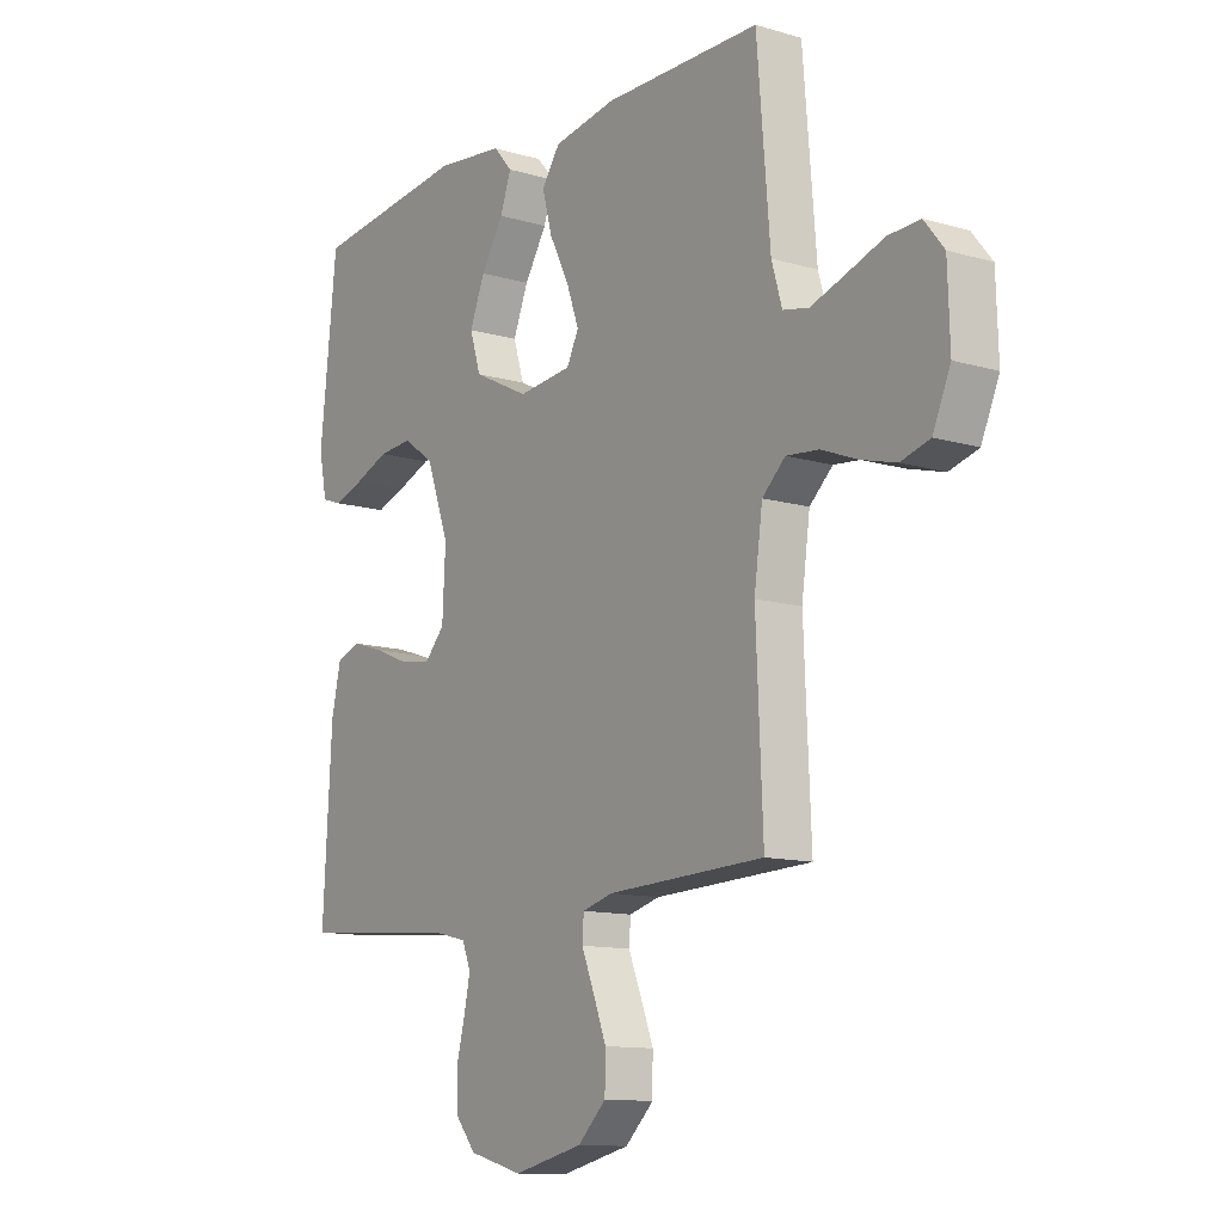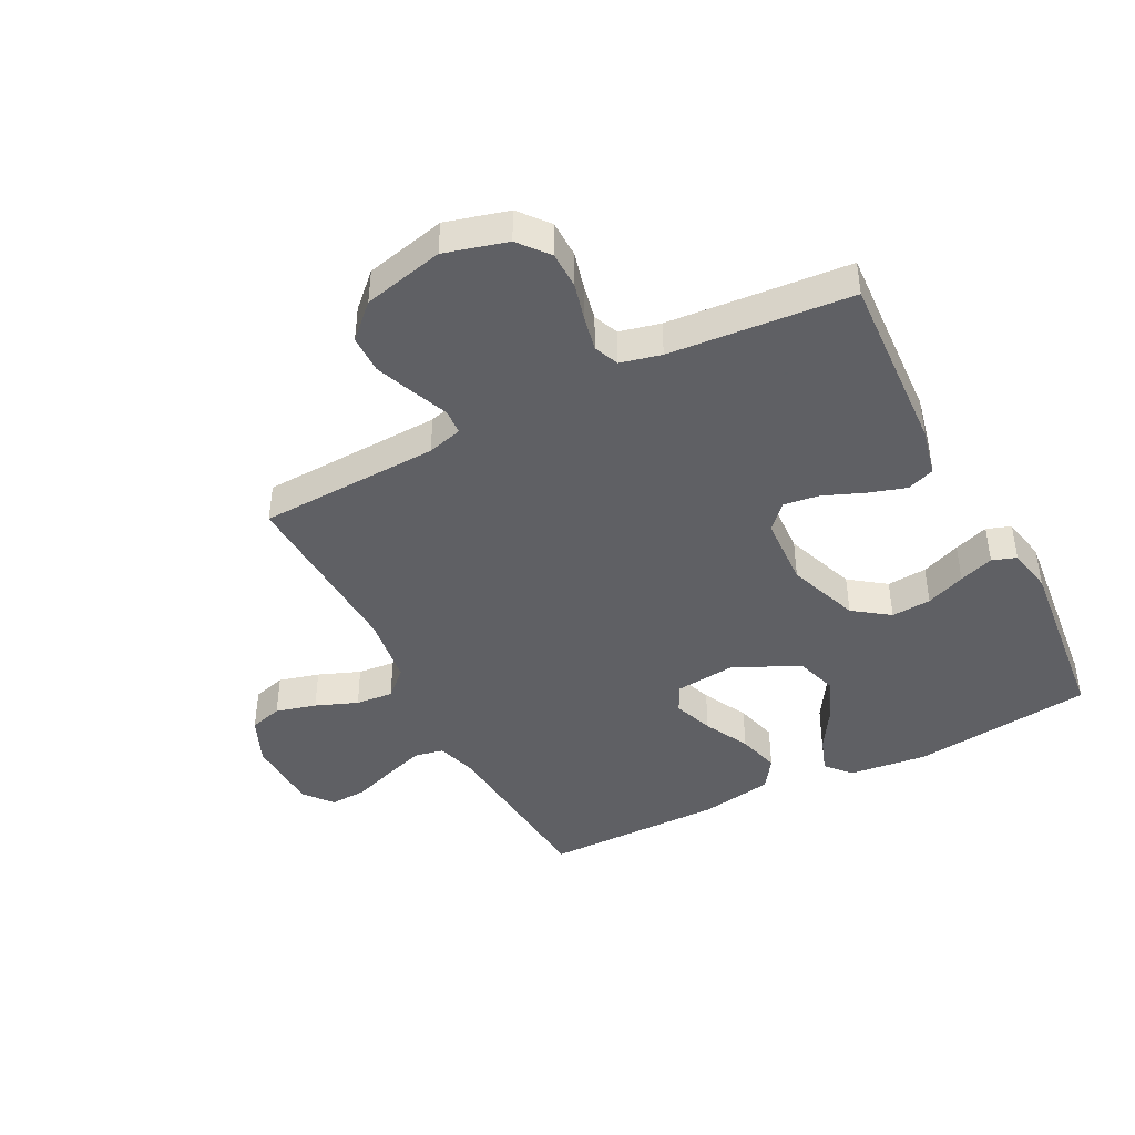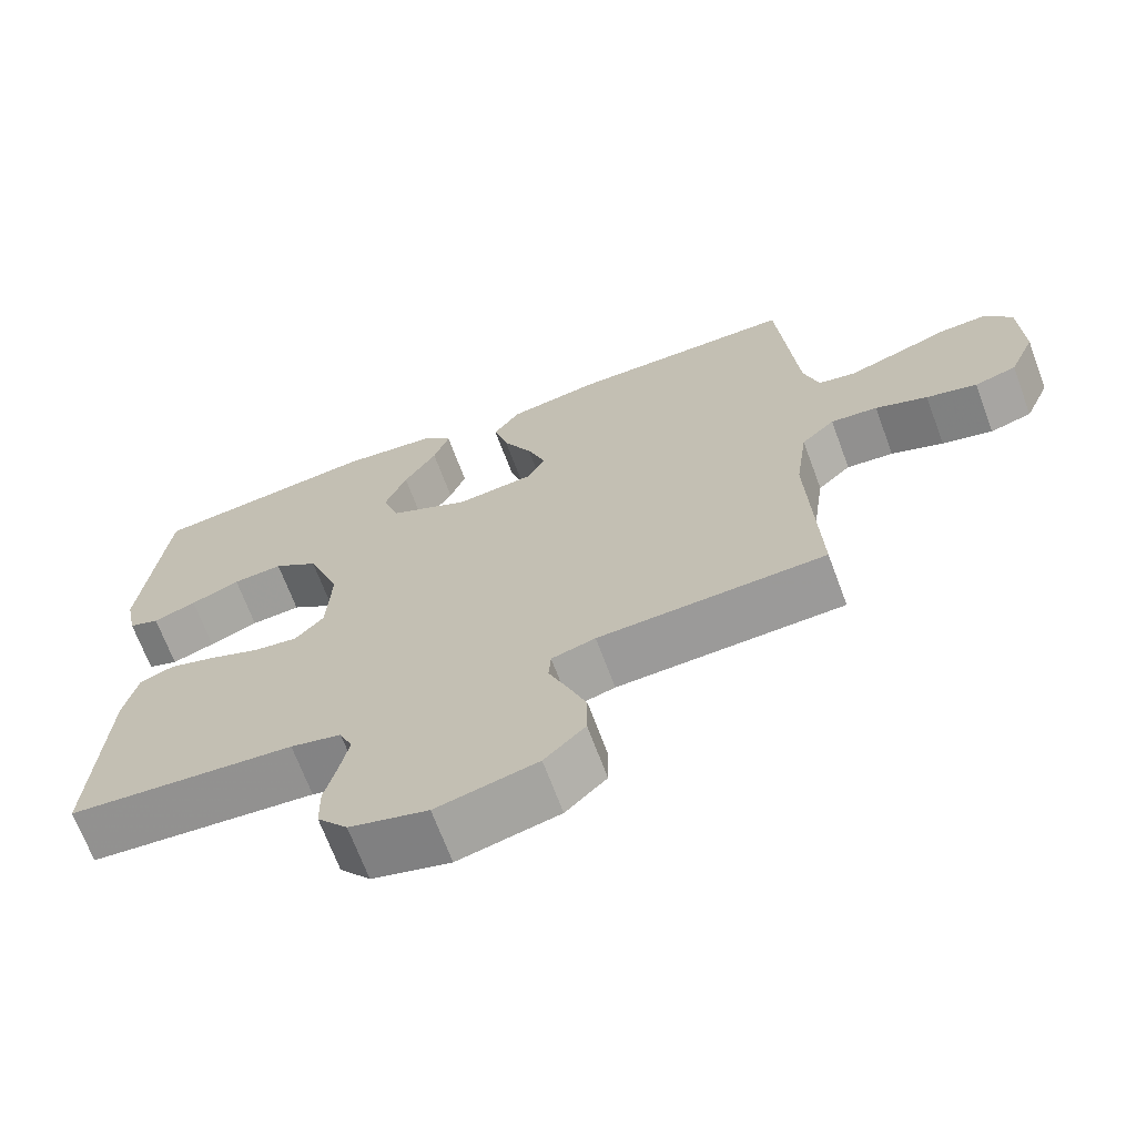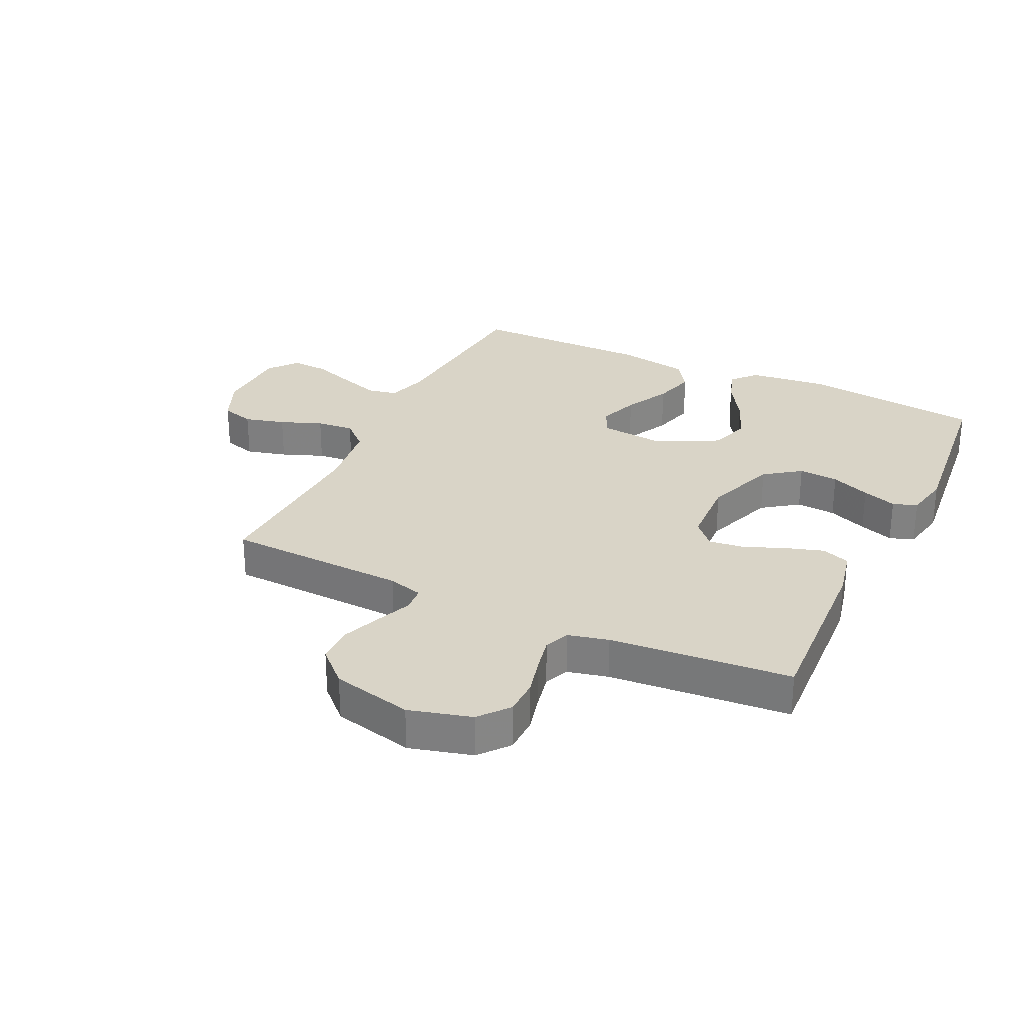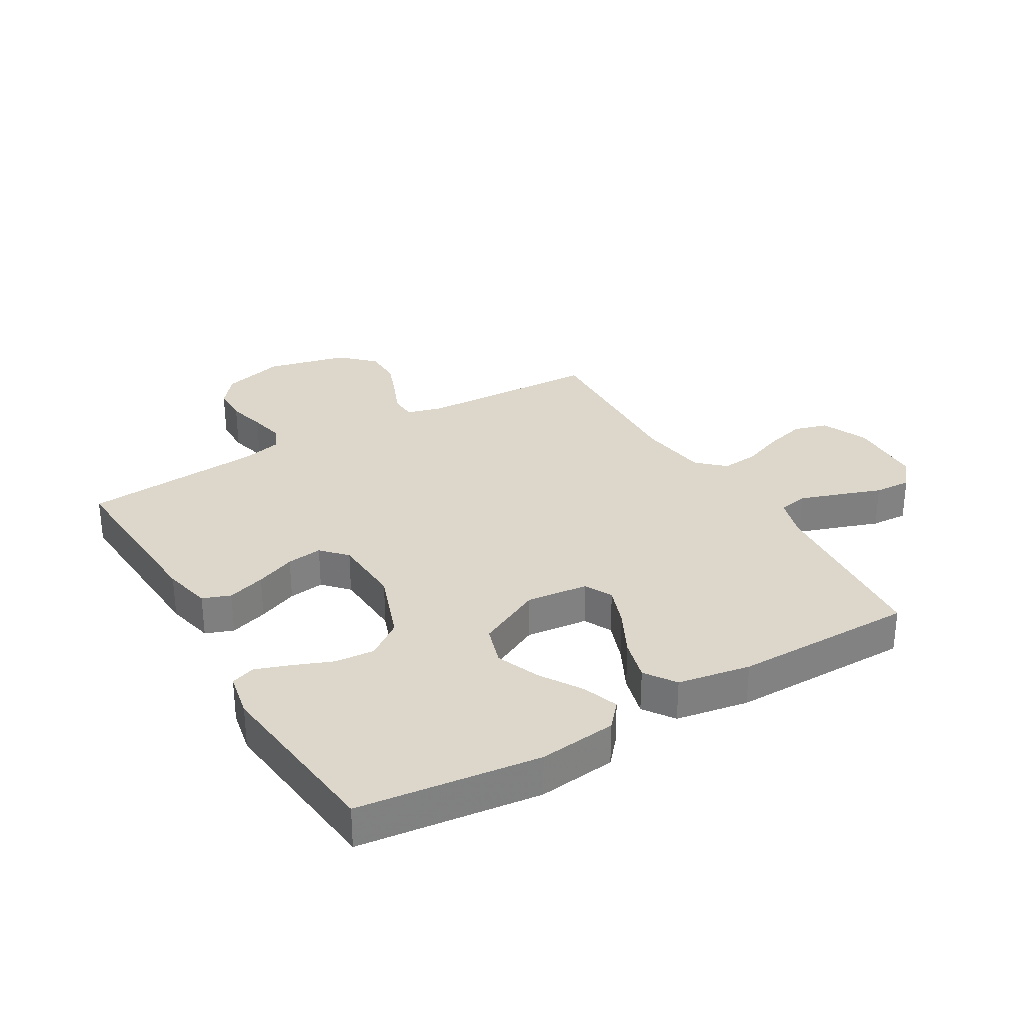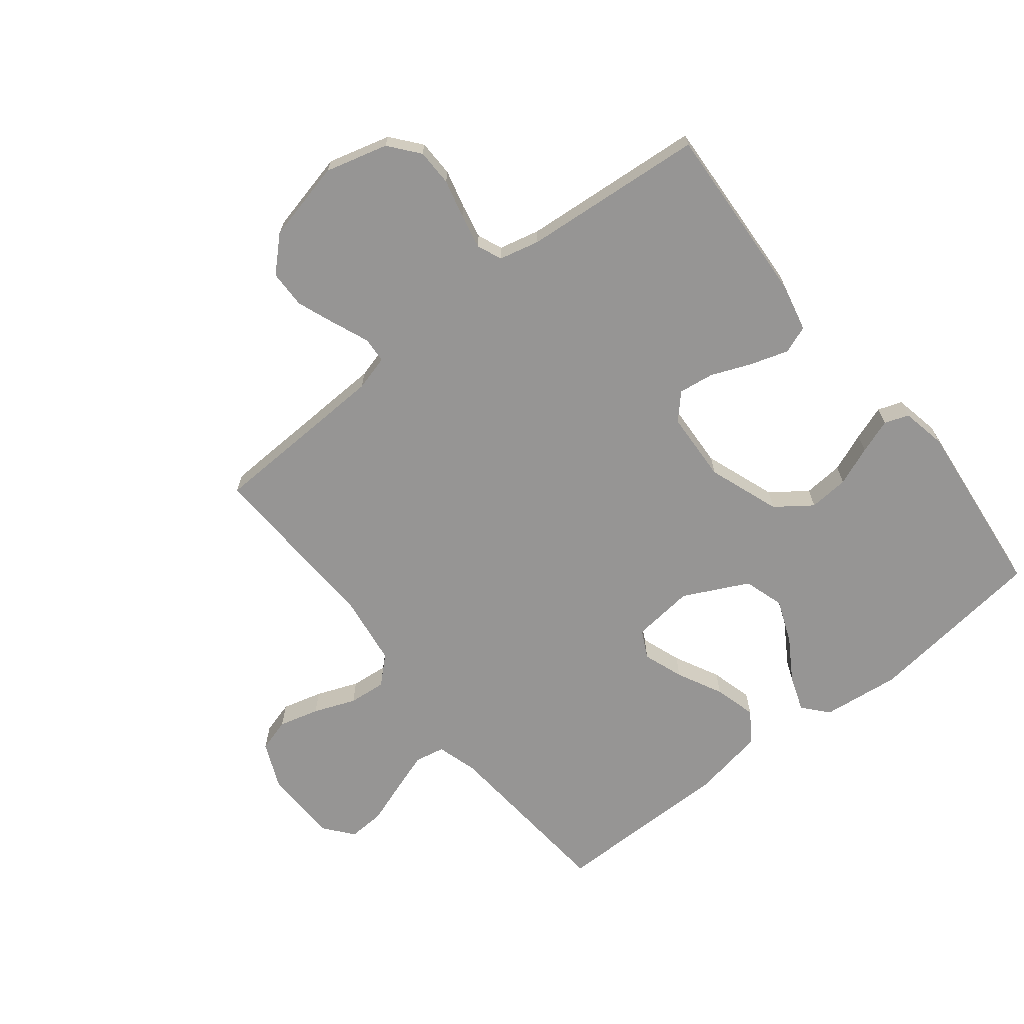
<metadata>
{"format":"obj","ext":"obj","renderer":"f3d","projection":"perspective","resolution":1024,"background":"white","views":[{"elev":-12.0,"azim":54.9,"up":"+Z"},{"elev":-43.2,"azim":-152.7,"up":"+Y"},{"elev":-68.5,"azim":20.4,"up":"+Z"},{"elev":28.7,"azim":-154.4,"up":"+Y"},{"elev":30.6,"azim":-30.5,"up":"+Y"},{"elev":-67.6,"azim":-141.6,"up":"+Y"}]}
</metadata>
<code>
v -0.5 0.07 -0.5
v -0.483 0.07 -0.2
v -0.465 0.07 -0.12
v -0.419 0.07 -0.103
v -0.356 0.07 -0.123
v -0.29 0.07 -0.15
v -0.231 0.07 -0.158
v -0.193 0.07 -0.117
v -0.187 0.07 0
v -0.23 0.07 0.119
v -0.289 0.07 0.162
v -0.355 0.07 0.157
v -0.42 0.07 0.131
v -0.477 0.07 0.111
v -0.517 0.07 0.125
v -0.532 0.07 0.2
v -0.5 0.07 0.5
v -0.2 0.07 0.536
v -0.071 0.07 0.521
v -0.035 0.07 0.48
v -0.056 0.07 0.421
v -0.099 0.07 0.352
v -0.128 0.07 0.28
v -0.107 0.07 0.213
v 0 0.07 0.16
v 0.103 0.07 0.171
v 0.126 0.07 0.217
v 0.102 0.07 0.284
v 0.064 0.07 0.359
v 0.045 0.07 0.429
v 0.08 0.07 0.48
v 0.2 0.07 0.501
v 0.5 0.07 0.5
v 0.525 0.07 0.2
v 0.545 0.07 0.132
v 0.594 0.07 0.122
v 0.66 0.07 0.144
v 0.731 0.07 0.169
v 0.792 0.07 0.172
v 0.83 0.07 0.125
v 0.834 0.07 0
v 0.8 0.07 -0.078
v 0.745 0.07 -0.094
v 0.678 0.07 -0.076
v 0.609 0.07 -0.049
v 0.547 0.07 -0.043
v 0.503 0.07 -0.084
v 0.487 0.07 -0.2
v 0.5 0.07 -0.5
v 0.2 0.07 -0.512
v 0.142 0.07 -0.528
v 0.139 0.07 -0.57
v 0.163 0.07 -0.629
v 0.188 0.07 -0.694
v 0.187 0.07 -0.757
v 0.133 0.07 -0.809
v 0 0.07 -0.84
v -0.103 0.07 -0.812
v -0.143 0.07 -0.763
v -0.144 0.07 -0.702
v -0.128 0.07 -0.639
v -0.116 0.07 -0.582
v -0.133 0.07 -0.541
v -0.2 0.07 -0.525
v -0.5 0 -0.5
v -0.483 0 -0.2
v -0.465 0 -0.12
v -0.419 0 -0.103
v -0.356 0 -0.123
v -0.29 0 -0.15
v -0.231 0 -0.158
v -0.193 0 -0.117
v -0.187 0 0
v -0.23 0 0.119
v -0.289 0 0.162
v -0.355 0 0.157
v -0.42 0 0.131
v -0.477 0 0.111
v -0.517 0 0.125
v -0.532 0 0.2
v -0.5 0 0.5
v -0.2 0 0.536
v -0.071 0 0.521
v -0.035 0 0.48
v -0.056 0 0.421
v -0.099 0 0.352
v -0.128 0 0.28
v -0.107 0 0.213
v 0 0 0.16
v 0.103 0 0.171
v 0.126 0 0.217
v 0.102 0 0.284
v 0.064 0 0.359
v 0.045 0 0.429
v 0.08 0 0.48
v 0.2 0 0.501
v 0.5 0 0.5
v 0.525 0 0.2
v 0.545 0 0.132
v 0.594 0 0.122
v 0.66 0 0.144
v 0.731 0 0.169
v 0.792 0 0.172
v 0.83 0 0.125
v 0.834 0 0
v 0.8 0 -0.078
v 0.745 0 -0.094
v 0.678 0 -0.076
v 0.609 0 -0.049
v 0.547 0 -0.043
v 0.503 0 -0.084
v 0.487 0 -0.2
v 0.5 0 -0.5
v 0.2 0 -0.512
v 0.142 0 -0.528
v 0.139 0 -0.57
v 0.163 0 -0.629
v 0.188 0 -0.694
v 0.187 0 -0.757
v 0.133 0 -0.809
v 0 0 -0.84
v -0.103 0 -0.812
v -0.143 0 -0.763
v -0.144 0 -0.702
v -0.128 0 -0.639
v -0.116 0 -0.582
v -0.133 0 -0.541
v -0.2 0 -0.525
f 59 60 61
f 58 59 61
f 57 58 61
f 56 57 61
f 55 56 61
f 54 55 61
f 53 54 61
f 52 53 61
f 51 52 61 62
f 50 51 62 63
f 48 49 50
f 50 63 64
f 48 50 64
f 47 48 64
f 43 44 45
f 42 43 45
f 41 42 45
f 40 41 45
f 39 40 45
f 38 39 45
f 37 38 45
f 36 37 45 46
f 47 64 1
f 46 47 1
f 36 46 1
f 35 36 1
f 32 33 34
f 31 32 34
f 30 31 34
f 29 30 34
f 28 29 34
f 20 21 22
f 19 20 22
f 18 19 22
f 17 18 22
f 16 17 22
f 15 16 22
f 14 15 22
f 13 14 22
f 12 13 22
f 11 12 22 23
f 10 11 23 24
f 4 5 6
f 3 4 6
f 2 3 6
f 1 2 6
f 1 6 7
f 35 1 7 8
f 27 28 34 35
f 26 27 35
f 35 8 9
f 26 35 9
f 25 26 9
f 9 10 24 25
f 125 124 123
f 125 123 122
f 125 122 121
f 125 121 120
f 125 120 119
f 125 119 118
f 125 118 117
f 125 117 116
f 126 125 116 115
f 127 126 115 114
f 114 113 112
f 128 127 114
f 128 114 112
f 128 112 111
f 109 108 107
f 109 107 106
f 109 106 105
f 109 105 104
f 109 104 103
f 109 103 102
f 109 102 101
f 110 109 101 100
f 65 128 111
f 65 111 110
f 65 110 100
f 65 100 99
f 98 97 96
f 98 96 95
f 98 95 94
f 98 94 93
f 98 93 92
f 86 85 84
f 86 84 83
f 86 83 82
f 86 82 81
f 86 81 80
f 86 80 79
f 86 79 78
f 86 78 77
f 86 77 76
f 87 86 76 75
f 88 87 75 74
f 70 69 68
f 70 68 67
f 70 67 66
f 70 66 65
f 71 70 65
f 72 71 65 99
f 99 98 92 91
f 99 91 90
f 73 72 99
f 73 99 90
f 73 90 89
f 89 88 74 73
f 1 65 66 2
f 2 66 67 3
f 3 67 68 4
f 4 68 69 5
f 5 69 70 6
f 6 70 71 7
f 7 71 72 8
f 8 72 73 9
f 9 73 74 10
f 10 74 75 11
f 11 75 76 12
f 12 76 77 13
f 13 77 78 14
f 14 78 79 15
f 15 79 80 16
f 16 80 81 17
f 17 81 82 18
f 18 82 83 19
f 19 83 84 20
f 20 84 85 21
f 21 85 86 22
f 22 86 87 23
f 23 87 88 24
f 24 88 89 25
f 25 89 90 26
f 26 90 91 27
f 27 91 92 28
f 28 92 93 29
f 29 93 94 30
f 30 94 95 31
f 31 95 96 32
f 32 96 97 33
f 33 97 98 34
f 34 98 99 35
f 35 99 100 36
f 36 100 101 37
f 37 101 102 38
f 38 102 103 39
f 39 103 104 40
f 40 104 105 41
f 41 105 106 42
f 42 106 107 43
f 43 107 108 44
f 44 108 109 45
f 45 109 110 46
f 46 110 111 47
f 47 111 112 48
f 48 112 113 49
f 49 113 114 50
f 50 114 115 51
f 51 115 116 52
f 52 116 117 53
f 53 117 118 54
f 54 118 119 55
f 55 119 120 56
f 56 120 121 57
f 57 121 122 58
f 58 122 123 59
f 59 123 124 60
f 60 124 125 61
f 61 125 126 62
f 62 126 127 63
f 63 127 128 64
f 64 128 65 1

</code>
